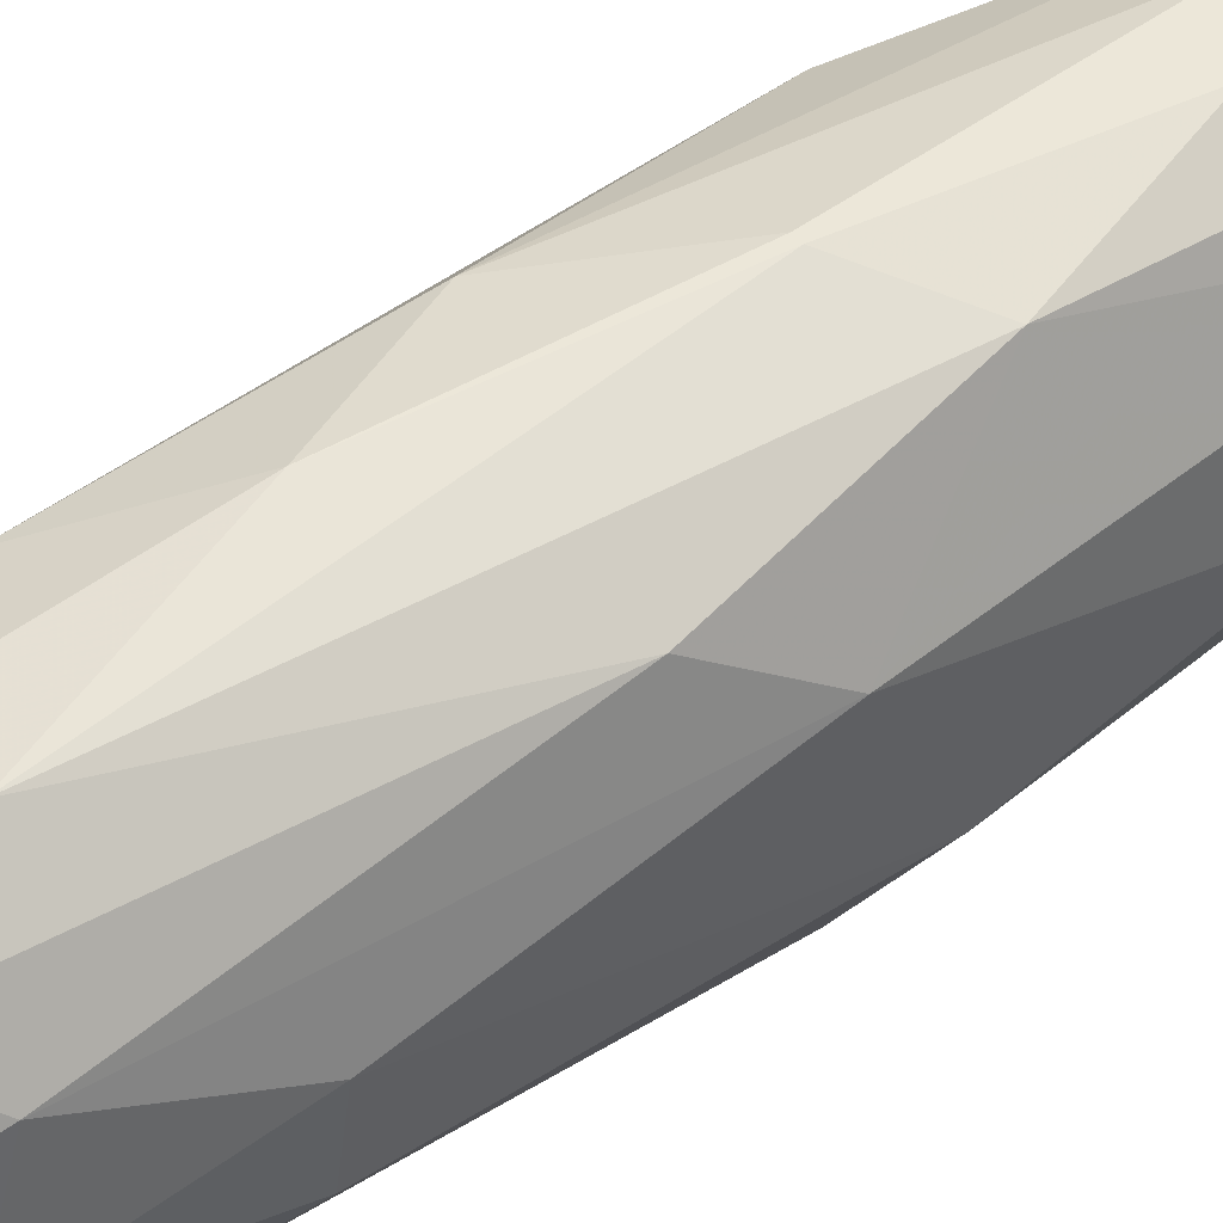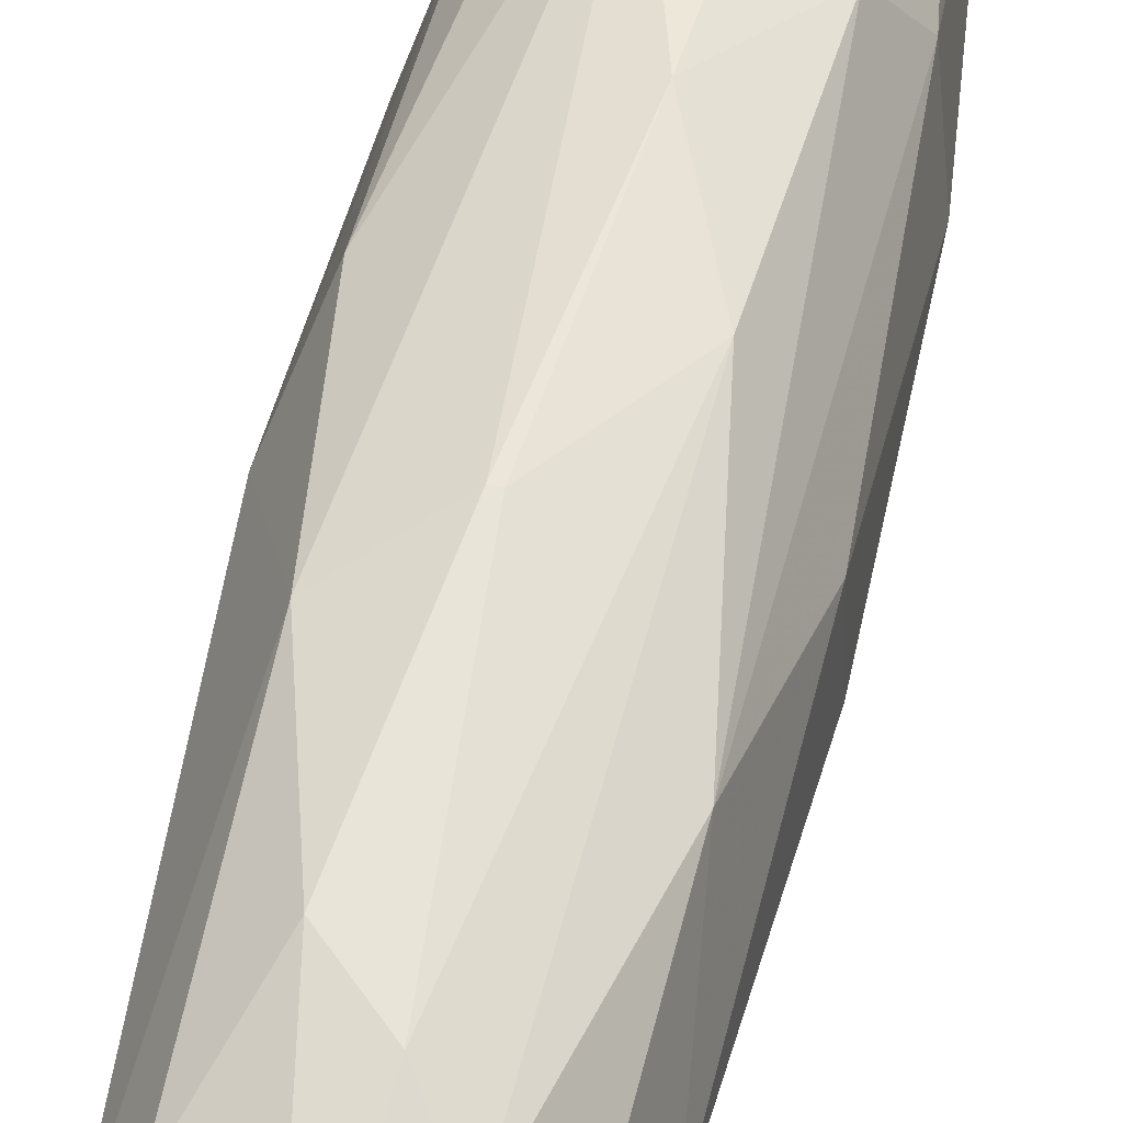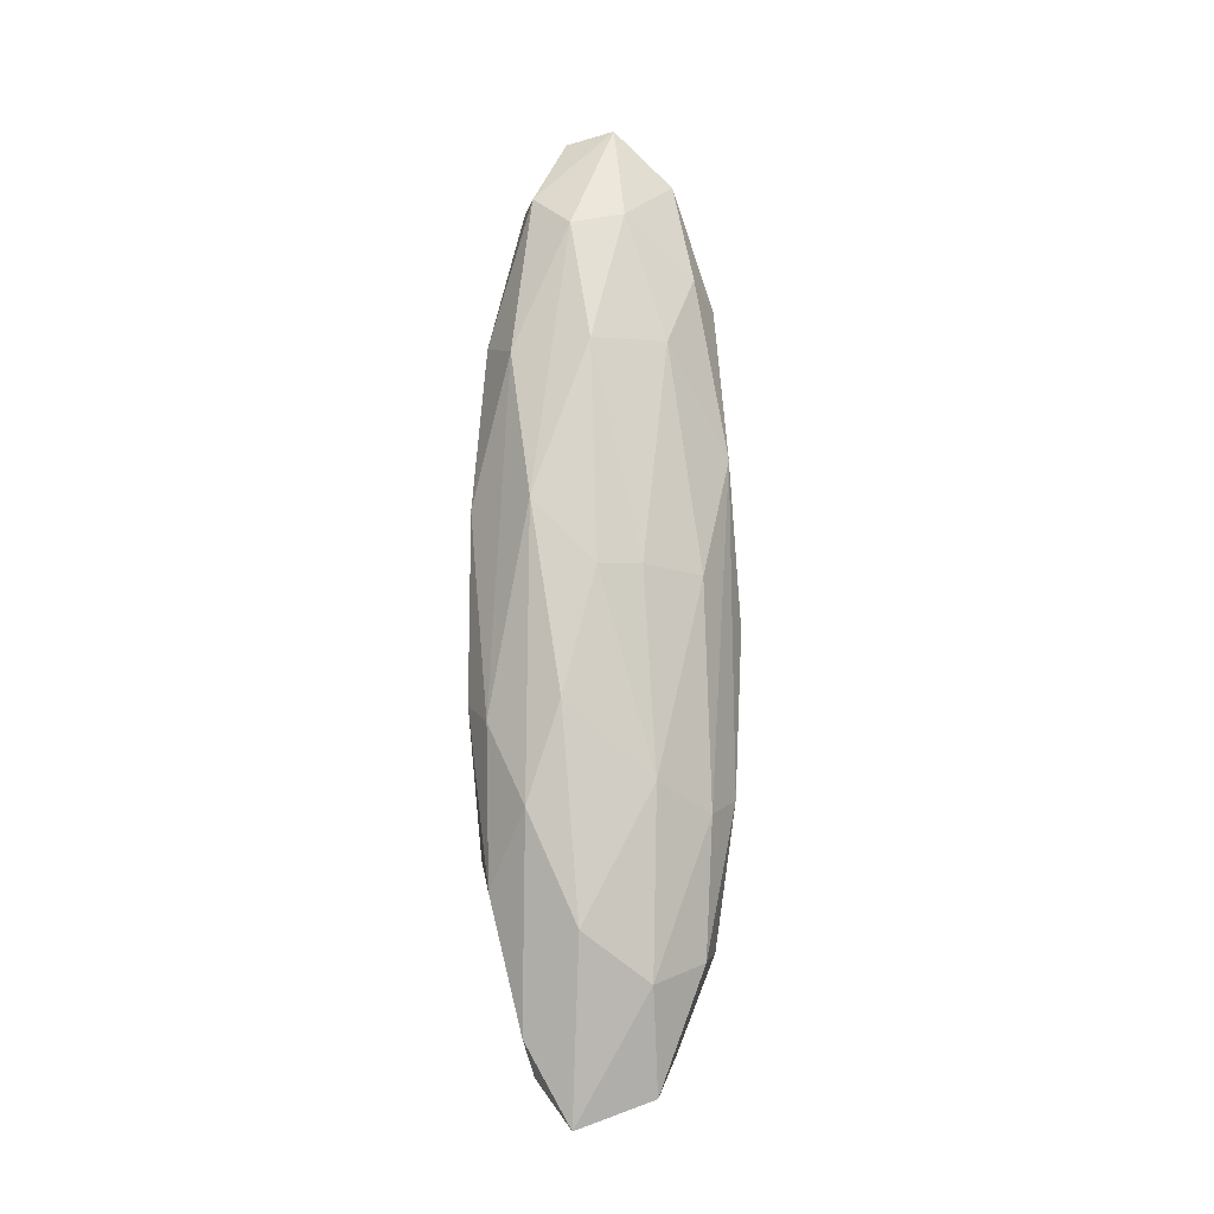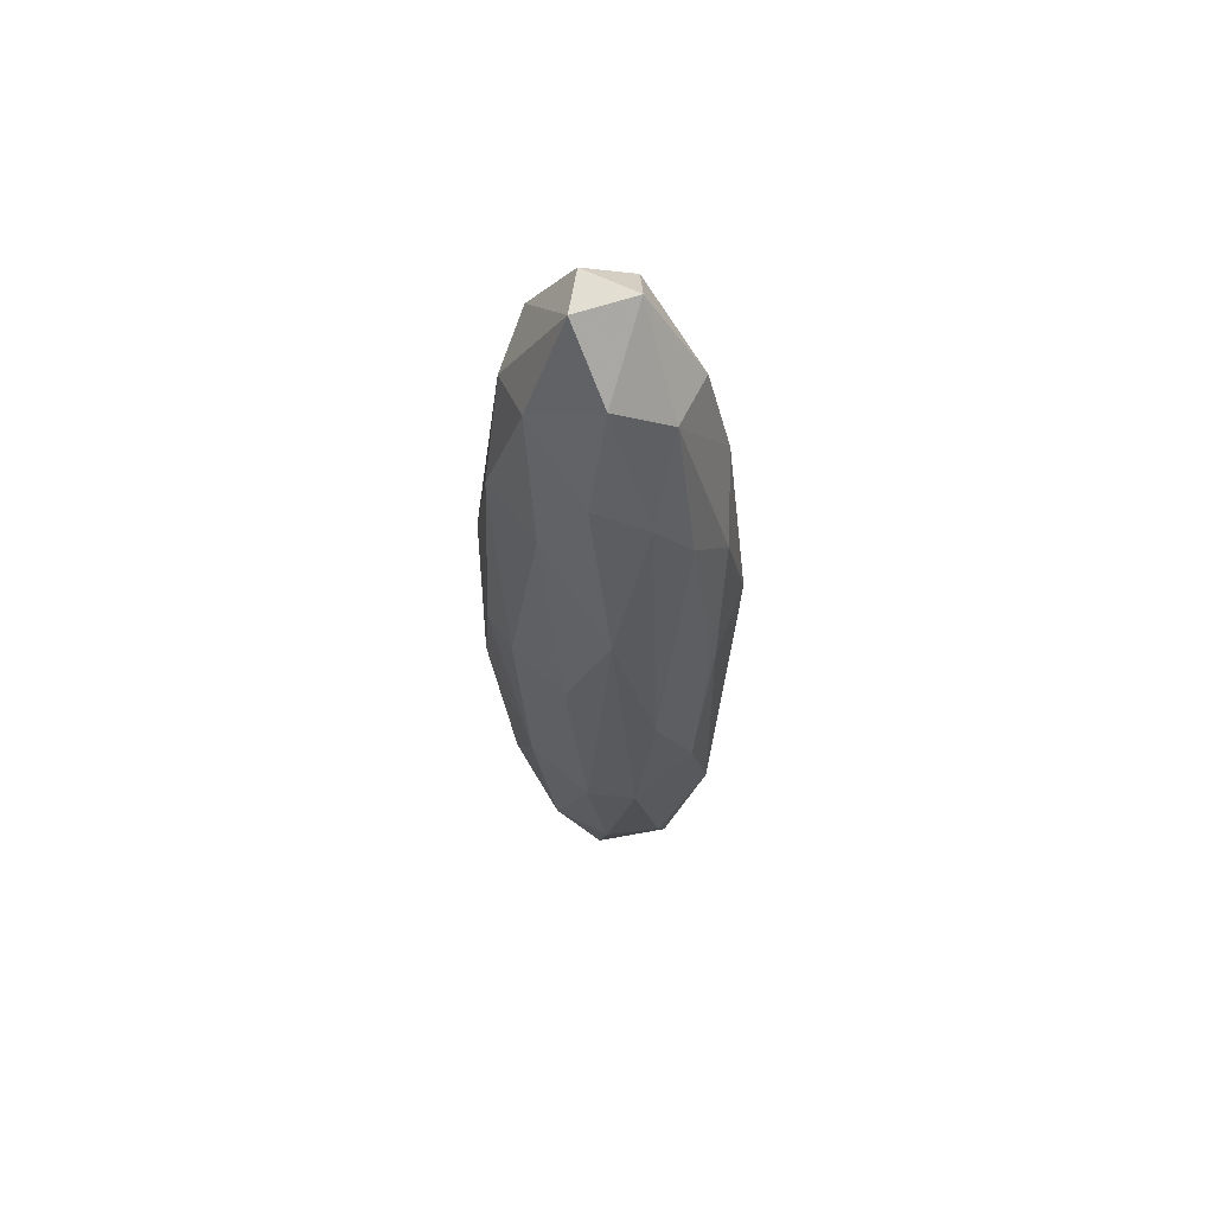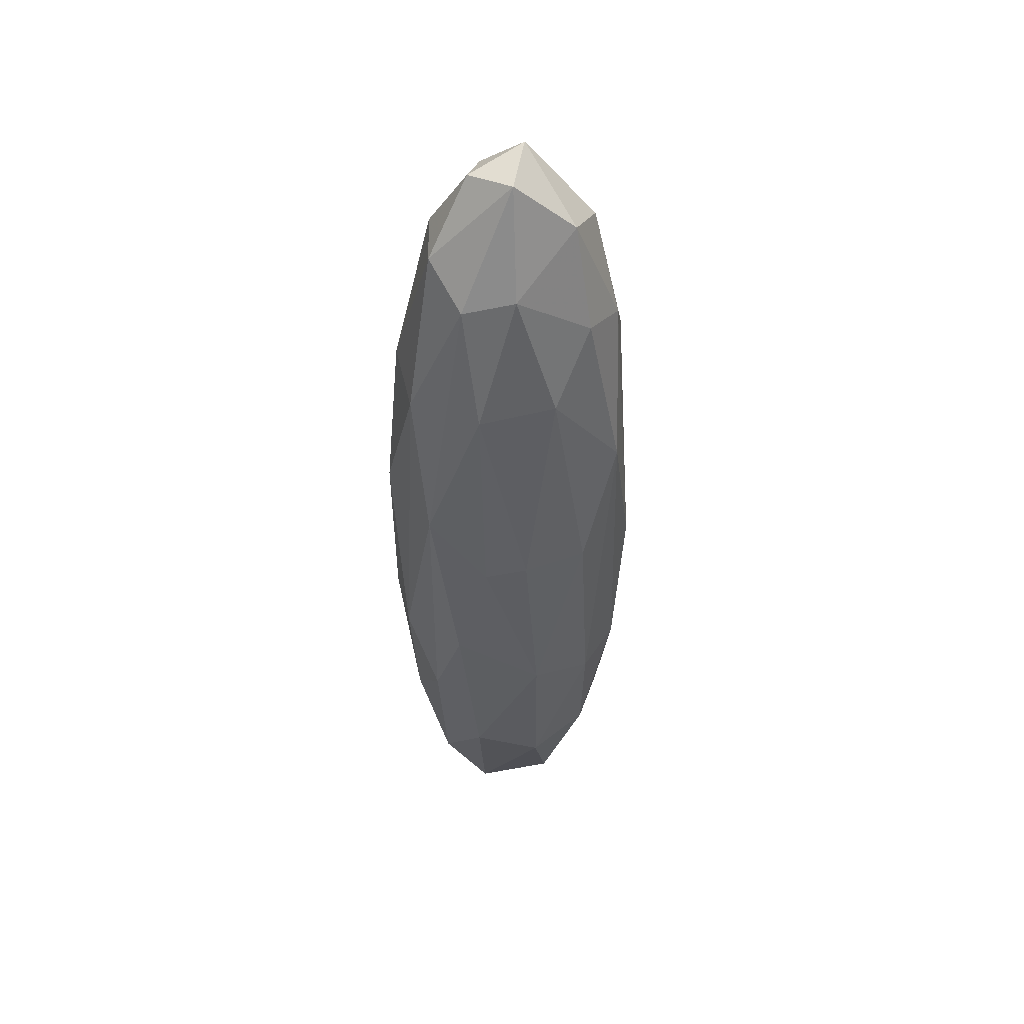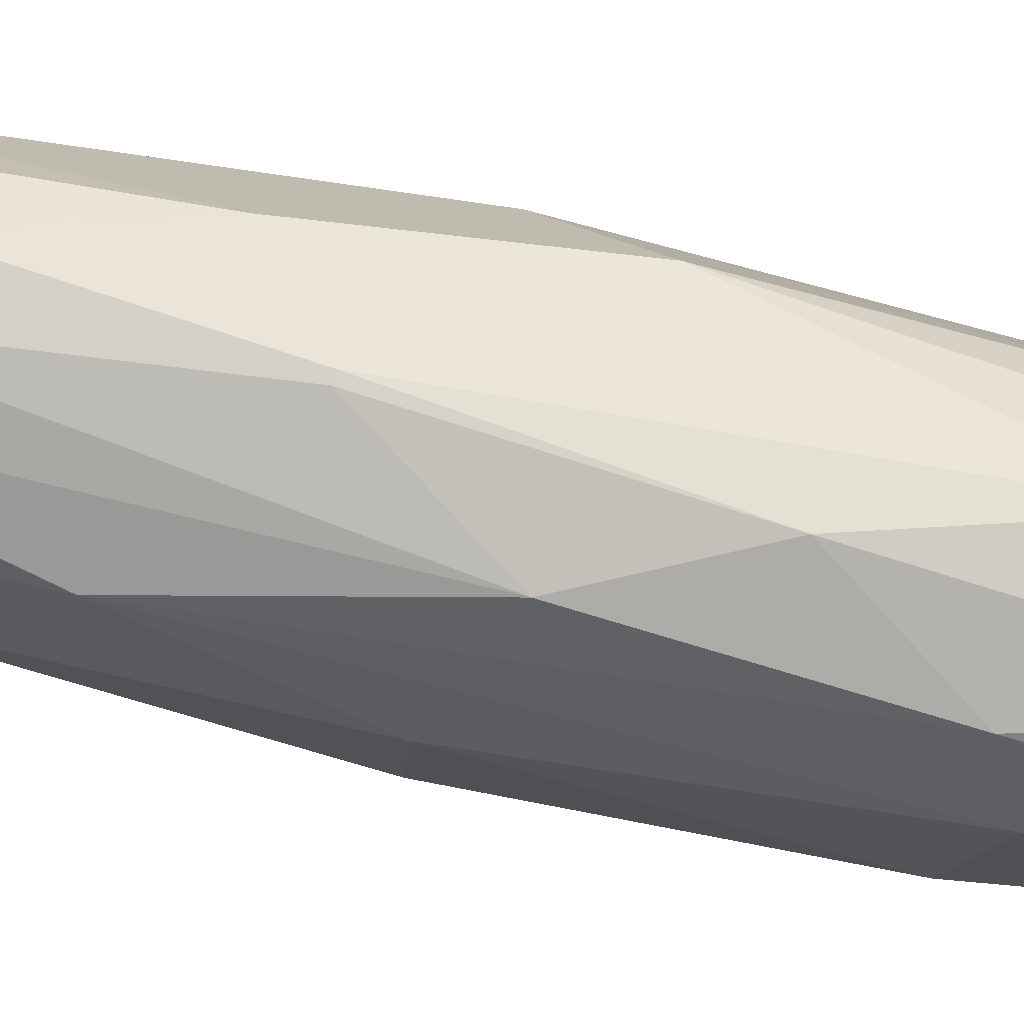
<metadata>
{"format":"obj","ext":"obj","renderer":"f3d","projection":"perspective","resolution":1024,"background":"white","views":[{"elev":49.9,"azim":52.6,"up":"+Z"},{"elev":55.4,"azim":-167.0,"up":"+Z"},{"elev":-12.8,"azim":-121.1,"up":"+Y"},{"elev":60.9,"azim":-44.4,"up":"+Y"},{"elev":47.2,"azim":-111.3,"up":"+Y"},{"elev":78.1,"azim":-77.5,"up":"+Z"}]}
</metadata>
<code>
o convex_0
v 0.144 -2.796 -1.179
v 0.08073 0.6805 1.35
v 0.0175 0.6805 1.35
v 0.08073 4.822 -0.42
v -1.057 0.2058 -0.2306
v 0.7128 -3.902 0.3064
v 0.9657 2.387 -0.262
v -0.4249 -4.66 0.3064
v -0.8358 1.439 0.907
v -0.2352 2.356 -1.21
v 0.5864 3.146 0.8753
v -0.4881 4.347 0.4959
v 0.7761 0.2696 -1.021
v -0.7093 -3.174 -0.7048
v -0.2667 -3.301 1.065
v 0.8393 -0.4249 0.9387
v -0.7411 3.81 -0.2306
v -0.899 -2.068 0.6226
v 0.4284 -4.47 -0.515
v 0.9657 -1.783 -0.515
v -0.5829 0.8385 -1.179
v 0.3652 2.577 -1.147
v 0.2704 -2.446 1.223
v -0.07725 4.126 0.8756
v 0.4916 4.632 -0.1356
v 0.3336 -4.659 0.4645
v -0.1088 -4.945 -0.42
v 1.029 0.2068 0.4645
v -0.07725 -1.246 -1.337
v -0.5514 -0.1718 1.223
v -0.8043 -3.649 0.02195
v 0.6496 -2.446 -0.9892
v -0.5514 3.683 -0.7362
v -0.9623 0.1744 -0.6731
v 0.3019 0.8708 -1.337
v -0.1405 2.672 1.192
v -0.9623 2.482 0.117
v 0.6496 2.956 -0.8628
v 0.1755 4.98 0.2117
v 0.8078 3.209 0.4645
v -0.4881 -2.068 -1.147
v 0.6181 1.124 1.16
v 0.8393 -2.763 0.5592
v -0.07725 4.063 -0.8945
v -0.3302 4.885 -0.1039
v -0.01402 -4.123 -0.8945
v -1.025 -1.815 -0.07251
v -1.025 0.1744 0.4645
v -0.8358 2.419 -0.6731
v 0.9975 0.6805 -0.61
v 0.9025 -3.016 -0.1672
v 0.5231 -3.206 0.9387
v 0.08073 -4.249 0.8439
v -0.6778 -3.426 0.6856
v -0.1405 -1.088 1.35
v -0.6461 -1.878 1.065
v -0.4564 3.114 1.002
v 1.029 -1.752 0.1167
v -0.8043 -1.088 -0.9576
v 0.3652 -1.025 -1.305
v -0.7726 3.273 0.5595
v 0.4284 4.126 -0.7048
v 0.4916 4.063 0.6542
v 0.2704 2.292 1.223
f 42 11 64
f 19 6 26
f 26 8 27
f 19 26 27
f 21 10 29
f 14 27 31
f 27 8 31
f 13 20 32
f 10 21 33
f 10 22 35
f 22 13 35
f 29 10 35
f 30 3 36
f 13 22 38
f 25 7 38
f 12 24 39
f 25 4 39
f 7 25 40
f 28 7 40
f 29 1 41
f 21 29 41
f 2 23 42
f 23 16 42
f 16 28 42
f 40 11 42
f 28 40 42
f 28 16 43
f 22 10 44
f 10 33 44
f 17 12 45
f 33 17 45
f 39 4 45
f 12 39 45
f 4 44 45
f 44 33 45
f 27 14 46
f 19 27 46
f 1 32 46
f 32 19 46
f 41 1 46
f 14 41 46
f 14 31 47
f 31 18 47
f 5 34 47
f 18 9 48
f 37 5 48
f 9 37 48
f 5 47 48
f 47 18 48
f 17 33 49
f 33 21 49
f 21 34 49
f 34 5 49
f 5 37 49
f 37 17 49
f 20 13 50
f 7 28 50
f 38 7 50
f 13 38 50
f 6 19 51
f 19 32 51
f 32 20 51
f 43 6 51
f 16 23 52
f 26 6 52
f 6 43 52
f 43 16 52
f 15 8 53
f 23 15 53
f 8 26 53
f 52 23 53
f 26 52 53
f 8 15 54
f 18 31 54
f 31 8 54
f 2 3 55
f 23 2 55
f 15 23 55
f 3 30 55
f 55 30 56
f 9 18 56
f 30 9 56
f 54 15 56
f 18 54 56
f 15 55 56
f 24 12 57
f 9 30 57
f 36 24 57
f 30 36 57
f 28 43 58
f 20 50 58
f 50 28 58
f 51 20 58
f 43 51 58
f 34 21 59
f 41 14 59
f 21 41 59
f 14 47 59
f 47 34 59
f 1 29 60
f 32 1 60
f 13 32 60
f 35 13 60
f 29 35 60
f 12 17 61
f 37 9 61
f 17 37 61
f 9 57 61
f 57 12 61
f 4 25 62
f 38 22 62
f 25 38 62
f 22 44 62
f 44 4 62
f 24 11 63
f 39 24 63
f 25 39 63
f 40 25 63
f 11 40 63
f 3 2 64
f 11 24 64
f 36 3 64
f 24 36 64
f 2 42 64

</code>
